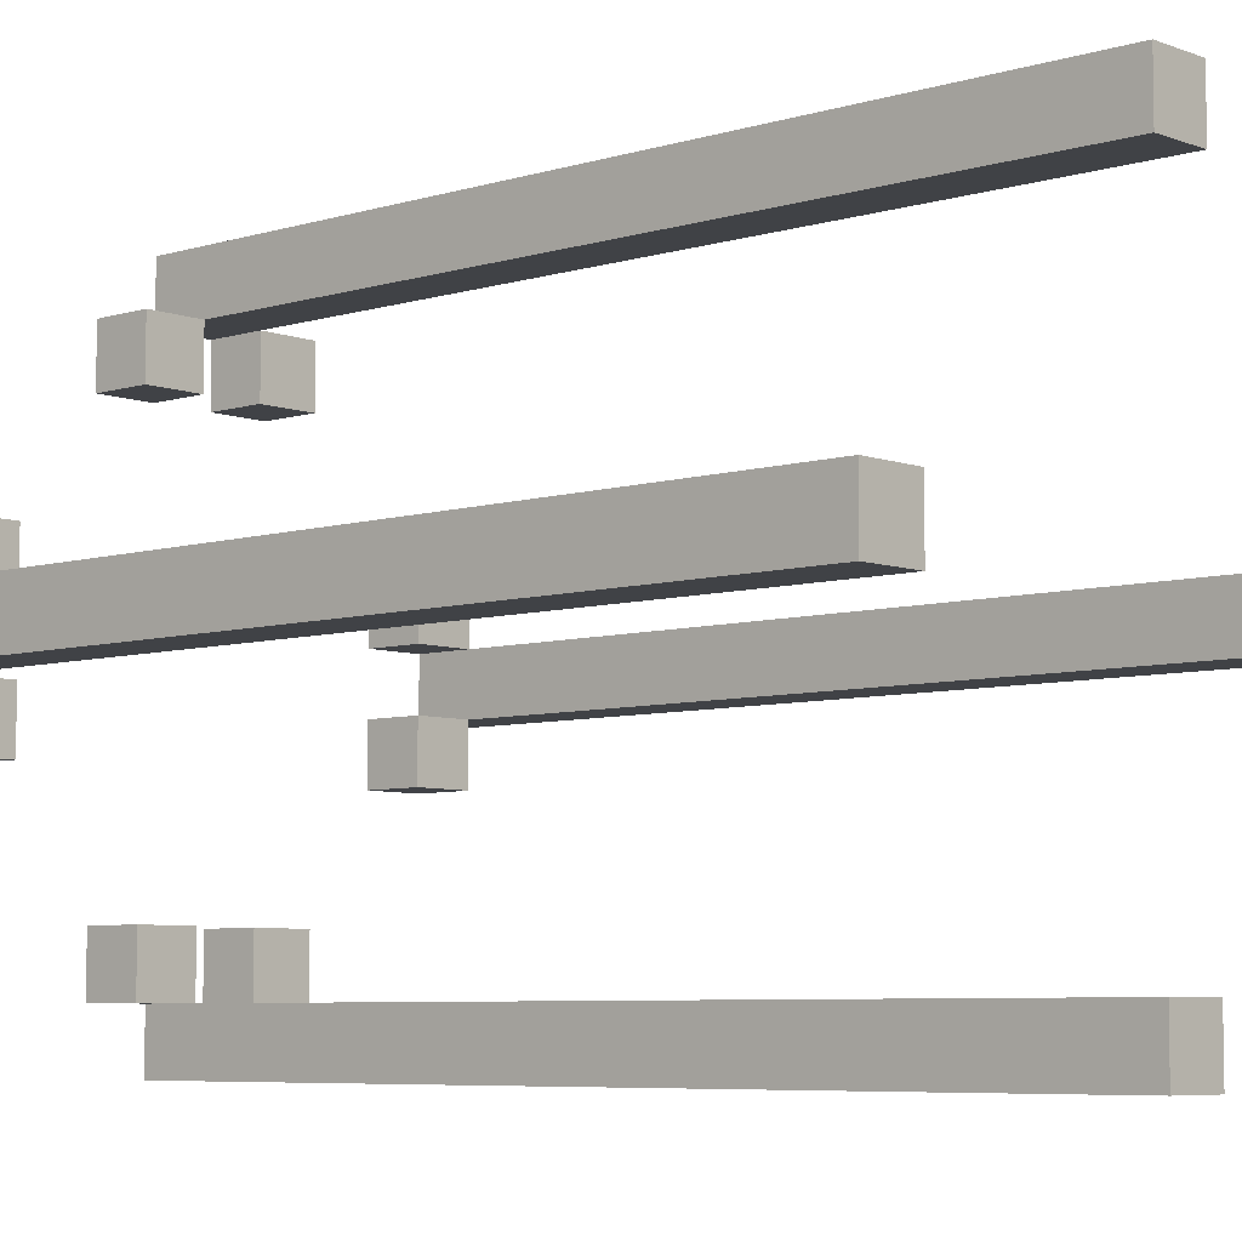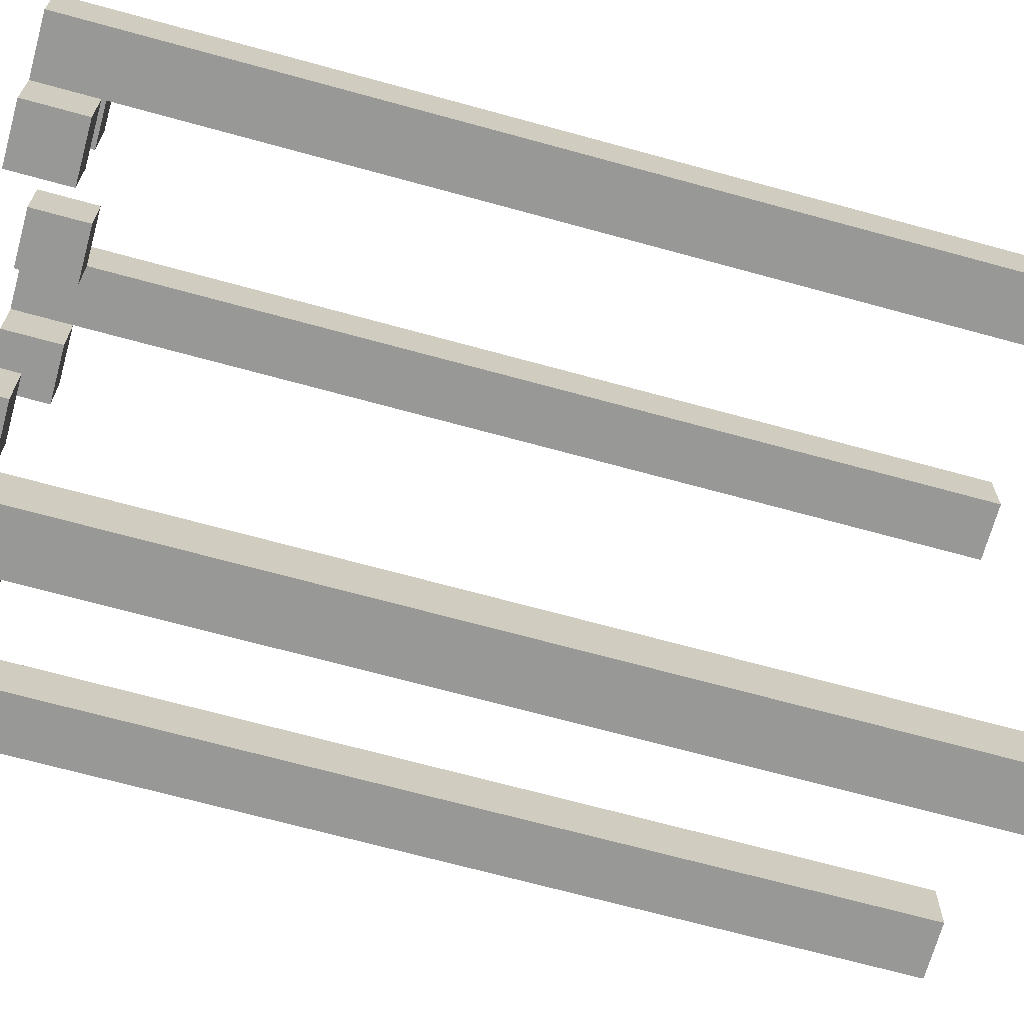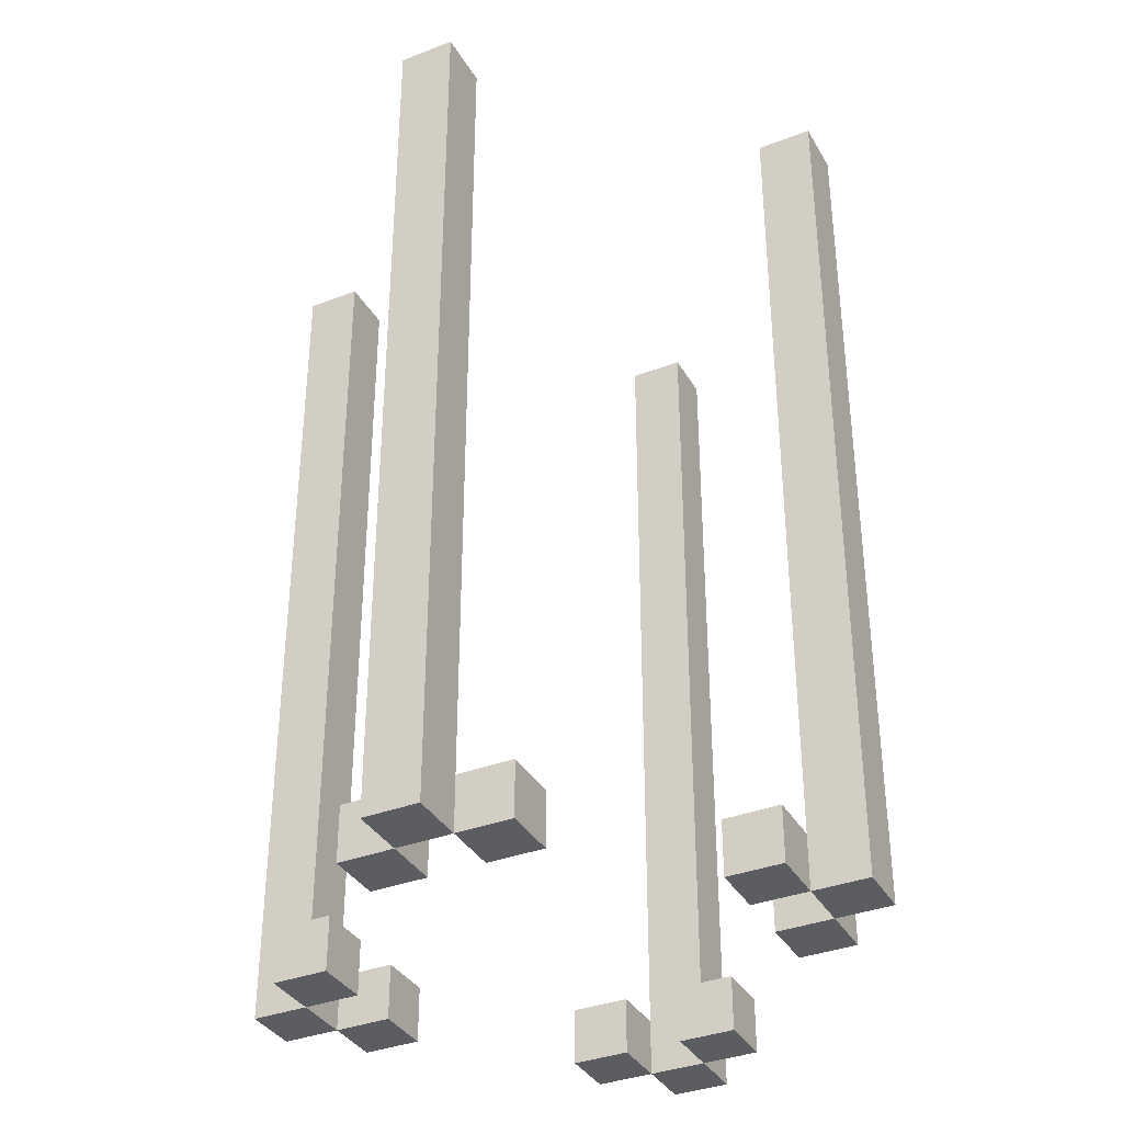
<metadata>
{"format":"obj","ext":"obj","renderer":"f3d","projection":"perspective","resolution":1024,"background":"white","views":[{"elev":-6.4,"azim":132.3,"up":"+Z"},{"elev":-68.5,"azim":74.6,"up":"+Z"},{"elev":-36.0,"azim":116.7,"up":"+Y"}]}
</metadata>
<code>
o Fountain_WaterDrop
v -0.55 -0.8 0.05
v -0.55 -0.8 -0.05
v -0.55 -0.7 0.05
v -0.55 -0.7 -0.05
v -0.55 -0.6 0.05
v -0.55 -0.6 -0.05
v -0.55 -0.4 0.05
v -0.55 -0.4 -0.05
v -0.55 -0.2 0.05
v -0.55 -0.2 -0.05
v -0.55 0.5 0.05
v -0.55 0.5 -0.05
v -0.55 0.8 0.05
v -0.55 0.8 -0.05
v -0.45 -0.8 0.15
v -0.45 -0.8 0.05
v -0.45 -0.8 -0.05
v -0.45 -0.8 -0.15
v -0.45 -0.7 0.15
v -0.45 -0.7 0.05
v -0.45 -0.7 -0.05
v -0.45 -0.7 -0.15
v -0.15 -0.8 0.45
v -0.15 -0.8 0.35
v -0.15 -0.8 -0.35
v -0.15 -0.8 -0.45
v -0.15 -0.7 0.45
v -0.15 -0.7 0.35
v -0.15 -0.7 -0.35
v -0.15 -0.7 -0.45
v -0.05 -0.8 0.55
v -0.05 -0.8 0.45
v -0.05 -0.8 -0.45
v -0.05 -0.8 -0.55
v -0.05 -0.7 0.55
v -0.05 -0.7 0.45
v -0.05 -0.7 -0.45
v -0.05 -0.7 -0.55
v -0.05 -0.6 0.55
v -0.05 -0.6 0.45
v -0.05 -0.6 -0.45
v -0.05 -0.6 -0.55
v -0.05 -0.1 0.55
v -0.05 -0.1 0.45
v -0.05 -0.1 -0.45
v -0.05 -0.1 -0.55
v -0.05 0 0.55
v -0.05 0 0.45
v -0.05 0 -0.45
v -0.05 0 -0.55
v -0.05 0.2 0.55
v -0.05 0.2 0.45
v -0.05 0.5 0.55
v -0.05 0.5 0.45
v -0.05 0.5 -0.45
v -0.05 0.5 -0.55
v -0.05 0.6 -0.45
v -0.05 0.6 -0.55
v -0.05 0.7 0.55
v -0.05 0.7 0.45
v -0.05 0.8 0.55
v -0.05 0.8 0.45
v -0.05 0.8 -0.45
v -0.05 0.8 -0.55
v 0.05 -0.8 0.45
v 0.05 -0.8 0.35
v 0.05 -0.8 -0.35
v 0.05 -0.8 -0.45
v 0.05 -0.7 0.45
v 0.05 -0.7 0.35
v 0.05 -0.7 -0.35
v 0.05 -0.7 -0.45
v 0.35 -0.8 0.15
v 0.35 -0.8 0.05
v 0.35 -0.8 -0.05
v 0.35 -0.8 -0.15
v 0.35 -0.7 0.15
v 0.35 -0.7 0.05
v 0.35 -0.7 -0.05
v 0.35 -0.7 -0.15
v 0.45 -0.8 0.05
v 0.45 -0.8 -0.05
v 0.45 -0.7 0.05
v 0.45 -0.7 -0.05
v 0.45 -0.6 0.05
v 0.45 -0.6 -0.05
v 0.45 -0.5 0.05
v 0.45 -0.5 -0.05
v 0.45 -0.4 0.05
v 0.45 -0.4 -0.05
v 0.45 -0.3 0.05
v 0.45 -0.3 -0.05
v 0.45 0 0.05
v 0.45 0 -0.05
v 0.45 0.6 0.05
v 0.45 0.6 -0.05
v 0.45 0.8 0.05
v 0.45 0.8 -0.05
v -0.45 -0.8 0.05
v -0.45 -0.8 -0.05
v -0.45 -0.7 0.05
v -0.45 -0.7 -0.05
v -0.45 -0.6 0.05
v -0.45 -0.6 -0.05
v -0.45 -0.4 0.05
v -0.45 -0.4 -0.05
v -0.45 -0.2 0.05
v -0.45 -0.2 -0.05
v -0.45 0.5 0.05
v -0.45 0.5 -0.05
v -0.45 0.8 0.05
v -0.45 0.8 -0.05
v -0.35 -0.8 0.15
v -0.35 -0.8 0.05
v -0.35 -0.8 -0.05
v -0.35 -0.8 -0.15
v -0.35 -0.7 0.15
v -0.35 -0.7 0.05
v -0.35 -0.7 -0.05
v -0.35 -0.7 -0.15
v -0.05 -0.8 0.45
v -0.05 -0.8 0.35
v -0.05 -0.8 -0.35
v -0.05 -0.8 -0.45
v -0.05 -0.7 0.45
v -0.05 -0.7 0.35
v -0.05 -0.7 -0.35
v -0.05 -0.7 -0.45
v 0.05 -0.8 0.55
v 0.05 -0.8 0.45
v 0.05 -0.8 -0.45
v 0.05 -0.8 -0.55
v 0.05 -0.7 0.55
v 0.05 -0.7 0.45
v 0.05 -0.7 -0.45
v 0.05 -0.7 -0.55
v 0.05 -0.6 0.55
v 0.05 -0.6 0.45
v 0.05 -0.6 -0.45
v 0.05 -0.6 -0.55
v 0.05 -0.1 0.55
v 0.05 -0.1 0.45
v 0.05 -0.1 -0.45
v 0.05 -0.1 -0.55
v 0.05 0 0.55
v 0.05 0 0.45
v 0.05 0 -0.45
v 0.05 0 -0.55
v 0.05 0.2 0.55
v 0.05 0.2 0.45
v 0.05 0.5 0.55
v 0.05 0.5 0.45
v 0.05 0.5 -0.45
v 0.05 0.5 -0.55
v 0.05 0.6 -0.45
v 0.05 0.6 -0.55
v 0.05 0.7 0.55
v 0.05 0.7 0.45
v 0.05 0.8 0.55
v 0.05 0.8 0.45
v 0.05 0.8 -0.45
v 0.05 0.8 -0.55
v 0.15 -0.8 0.45
v 0.15 -0.8 0.35
v 0.15 -0.8 -0.35
v 0.15 -0.8 -0.45
v 0.15 -0.7 0.45
v 0.15 -0.7 0.35
v 0.15 -0.7 -0.35
v 0.15 -0.7 -0.45
v 0.45 -0.8 0.15
v 0.45 -0.8 0.05
v 0.45 -0.8 -0.05
v 0.45 -0.8 -0.15
v 0.45 -0.7 0.15
v 0.45 -0.7 0.05
v 0.45 -0.7 -0.05
v 0.45 -0.7 -0.15
v 0.55 -0.8 0.05
v 0.55 -0.8 -0.05
v 0.55 -0.7 0.05
v 0.55 -0.7 -0.05
v 0.55 -0.6 0.05
v 0.55 -0.6 -0.05
v 0.55 -0.5 0.05
v 0.55 -0.5 -0.05
v 0.55 -0.4 0.05
v 0.55 -0.4 -0.05
v 0.55 -0.3 0.05
v 0.55 -0.3 -0.05
v 0.55 0 0.05
v 0.55 0 -0.05
v 0.55 0.6 0.05
v 0.55 0.6 -0.05
v 0.55 0.8 0.05
v 0.55 0.8 -0.05
v -0.05 -0.8 0.55
v -0.05 -0.7 0.55
v -0.05 -0.6 0.55
v -0.05 -0.1 0.55
v -0.05 0 0.55
v -0.05 0.2 0.55
v -0.05 0.5 0.55
v -0.05 0.7 0.55
v -0.05 0.8 0.55
v 0.05 -0.8 0.55
v 0.05 -0.7 0.55
v 0.05 -0.6 0.55
v 0.05 -0.1 0.55
v 0.05 0 0.55
v 0.05 0.2 0.55
v 0.05 0.5 0.55
v 0.05 0.7 0.55
v 0.05 0.8 0.55
v -0.15 -0.8 0.45
v -0.15 -0.7 0.45
v -0.05 -0.8 0.45
v -0.05 -0.7 0.45
v 0.05 -0.8 0.45
v 0.05 -0.7 0.45
v 0.15 -0.8 0.45
v 0.15 -0.7 0.45
v -0.45 -0.8 0.15
v -0.45 -0.7 0.15
v -0.35 -0.8 0.15
v -0.35 -0.7 0.15
v 0.35 -0.8 0.15
v 0.35 -0.7 0.15
v 0.45 -0.8 0.15
v 0.45 -0.7 0.15
v -0.55 -0.8 0.05
v -0.55 -0.7 0.05
v -0.55 -0.6 0.05
v -0.55 -0.4 0.05
v -0.55 -0.2 0.05
v -0.55 0.5 0.05
v -0.55 0.8 0.05
v -0.45 -0.8 0.05
v -0.45 -0.7 0.05
v -0.45 -0.6 0.05
v -0.45 -0.4 0.05
v -0.45 -0.2 0.05
v -0.45 0.5 0.05
v -0.45 0.8 0.05
v 0.45 -0.8 0.05
v 0.45 -0.7 0.05
v 0.45 -0.6 0.05
v 0.45 -0.5 0.05
v 0.45 -0.4 0.05
v 0.45 -0.3 0.05
v 0.45 0 0.05
v 0.45 0.6 0.05
v 0.45 0.8 0.05
v 0.55 -0.8 0.05
v 0.55 -0.7 0.05
v 0.55 -0.6 0.05
v 0.55 -0.5 0.05
v 0.55 -0.4 0.05
v 0.55 -0.3 0.05
v 0.55 0 0.05
v 0.55 0.6 0.05
v 0.55 0.8 0.05
v -0.45 -0.8 -0.05
v -0.45 -0.7 -0.05
v -0.35 -0.8 -0.05
v -0.35 -0.7 -0.05
v 0.35 -0.8 -0.05
v 0.35 -0.7 -0.05
v 0.45 -0.8 -0.05
v 0.45 -0.7 -0.05
v -0.15 -0.8 -0.35
v -0.15 -0.7 -0.35
v -0.05 -0.8 -0.35
v -0.05 -0.7 -0.35
v 0.05 -0.8 -0.35
v 0.05 -0.7 -0.35
v 0.15 -0.8 -0.35
v 0.15 -0.7 -0.35
v -0.05 -0.8 -0.45
v -0.05 -0.7 -0.45
v -0.05 -0.6 -0.45
v -0.05 -0.1 -0.45
v -0.05 0 -0.45
v -0.05 0.5 -0.45
v -0.05 0.6 -0.45
v -0.05 0.8 -0.45
v 0.05 -0.8 -0.45
v 0.05 -0.7 -0.45
v 0.05 -0.6 -0.45
v 0.05 -0.1 -0.45
v 0.05 0 -0.45
v 0.05 0.5 -0.45
v 0.05 0.6 -0.45
v 0.05 0.8 -0.45
v -0.05 -0.8 0.45
v -0.05 -0.7 0.45
v -0.05 -0.6 0.45
v -0.05 -0.1 0.45
v -0.05 0 0.45
v -0.05 0.2 0.45
v -0.05 0.5 0.45
v -0.05 0.7 0.45
v -0.05 0.8 0.45
v 0.05 -0.8 0.45
v 0.05 -0.7 0.45
v 0.05 -0.6 0.45
v 0.05 -0.1 0.45
v 0.05 0 0.45
v 0.05 0.2 0.45
v 0.05 0.5 0.45
v 0.05 0.7 0.45
v 0.05 0.8 0.45
v -0.15 -0.8 0.35
v -0.15 -0.7 0.35
v -0.05 -0.8 0.35
v -0.05 -0.7 0.35
v 0.05 -0.8 0.35
v 0.05 -0.7 0.35
v 0.15 -0.8 0.35
v 0.15 -0.7 0.35
v -0.45 -0.8 0.05
v -0.45 -0.7 0.05
v -0.35 -0.8 0.05
v -0.35 -0.7 0.05
v 0.35 -0.8 0.05
v 0.35 -0.7 0.05
v 0.45 -0.8 0.05
v 0.45 -0.7 0.05
v -0.55 -0.8 -0.05
v -0.55 -0.7 -0.05
v -0.55 -0.6 -0.05
v -0.55 -0.4 -0.05
v -0.55 -0.2 -0.05
v -0.55 0.5 -0.05
v -0.55 0.8 -0.05
v -0.45 -0.8 -0.05
v -0.45 -0.7 -0.05
v -0.45 -0.6 -0.05
v -0.45 -0.4 -0.05
v -0.45 -0.2 -0.05
v -0.45 0.5 -0.05
v -0.45 0.8 -0.05
v 0.45 -0.8 -0.05
v 0.45 -0.7 -0.05
v 0.45 -0.6 -0.05
v 0.45 -0.5 -0.05
v 0.45 -0.4 -0.05
v 0.45 -0.3 -0.05
v 0.45 0 -0.05
v 0.45 0.6 -0.05
v 0.45 0.8 -0.05
v 0.55 -0.8 -0.05
v 0.55 -0.7 -0.05
v 0.55 -0.6 -0.05
v 0.55 -0.5 -0.05
v 0.55 -0.4 -0.05
v 0.55 -0.3 -0.05
v 0.55 0 -0.05
v 0.55 0.6 -0.05
v 0.55 0.8 -0.05
v -0.45 -0.8 -0.15
v -0.45 -0.7 -0.15
v -0.35 -0.8 -0.15
v -0.35 -0.7 -0.15
v 0.35 -0.8 -0.15
v 0.35 -0.7 -0.15
v 0.45 -0.8 -0.15
v 0.45 -0.7 -0.15
v -0.15 -0.8 -0.45
v -0.15 -0.7 -0.45
v -0.05 -0.8 -0.45
v -0.05 -0.7 -0.45
v 0.05 -0.8 -0.45
v 0.05 -0.7 -0.45
v 0.15 -0.8 -0.45
v 0.15 -0.7 -0.45
v -0.05 -0.8 -0.55
v -0.05 -0.7 -0.55
v -0.05 -0.6 -0.55
v -0.05 -0.1 -0.55
v -0.05 0 -0.55
v -0.05 0.5 -0.55
v -0.05 0.6 -0.55
v -0.05 0.8 -0.55
v 0.05 -0.8 -0.55
v 0.05 -0.7 -0.55
v 0.05 -0.6 -0.55
v 0.05 -0.1 -0.55
v 0.05 0 -0.55
v 0.05 0.5 -0.55
v 0.05 0.6 -0.55
v 0.05 0.8 -0.55
v -0.05 -0.8 0.55
v 0.05 -0.8 0.55
v -0.15 -0.8 0.45
v -0.05 -0.8 0.45
v 0.05 -0.8 0.45
v 0.15 -0.8 0.45
v -0.15 -0.8 0.35
v -0.05 -0.8 0.35
v 0.05 -0.8 0.35
v 0.15 -0.8 0.35
v -0.45 -0.8 0.15
v -0.35 -0.8 0.15
v 0.35 -0.8 0.15
v 0.45 -0.8 0.15
v -0.55 -0.8 0.05
v -0.45 -0.8 0.05
v -0.35 -0.8 0.05
v 0.35 -0.8 0.05
v 0.45 -0.8 0.05
v 0.55 -0.8 0.05
v -0.55 -0.8 -0.05
v -0.45 -0.8 -0.05
v -0.35 -0.8 -0.05
v 0.35 -0.8 -0.05
v 0.45 -0.8 -0.05
v 0.55 -0.8 -0.05
v -0.45 -0.8 -0.15
v -0.35 -0.8 -0.15
v 0.35 -0.8 -0.15
v 0.45 -0.8 -0.15
v -0.15 -0.8 -0.35
v -0.05 -0.8 -0.35
v 0.05 -0.8 -0.35
v 0.15 -0.8 -0.35
v -0.15 -0.8 -0.45
v -0.05 -0.8 -0.45
v 0.05 -0.8 -0.45
v 0.15 -0.8 -0.45
v -0.05 -0.8 -0.55
v 0.05 -0.8 -0.55
v -0.15 -0.7 0.45
v -0.05 -0.7 0.45
v 0.05 -0.7 0.45
v 0.15 -0.7 0.45
v -0.15 -0.7 0.35
v -0.05 -0.7 0.35
v 0.05 -0.7 0.35
v 0.15 -0.7 0.35
v -0.45 -0.7 0.15
v -0.35 -0.7 0.15
v 0.35 -0.7 0.15
v 0.45 -0.7 0.15
v -0.45 -0.7 0.05
v -0.35 -0.7 0.05
v 0.35 -0.7 0.05
v 0.45 -0.7 0.05
v -0.45 -0.7 -0.05
v -0.35 -0.7 -0.05
v 0.35 -0.7 -0.05
v 0.45 -0.7 -0.05
v -0.45 -0.7 -0.15
v -0.35 -0.7 -0.15
v 0.35 -0.7 -0.15
v 0.45 -0.7 -0.15
v -0.15 -0.7 -0.35
v -0.05 -0.7 -0.35
v 0.05 -0.7 -0.35
v 0.15 -0.7 -0.35
v -0.15 -0.7 -0.45
v -0.05 -0.7 -0.45
v 0.05 -0.7 -0.45
v 0.15 -0.7 -0.45
v -0.05 0.8 0.55
v 0.05 0.8 0.55
v -0.05 0.8 0.45
v 0.05 0.8 0.45
v -0.55 0.8 0.05
v -0.45 0.8 0.05
v 0.45 0.8 0.05
v 0.55 0.8 0.05
v -0.55 0.8 -0.05
v -0.45 0.8 -0.05
v 0.45 0.8 -0.05
v 0.55 0.8 -0.05
v -0.05 0.8 -0.45
v 0.05 0.8 -0.45
v -0.05 0.8 -0.55
v 0.05 0.8 -0.55
f 3 2 1
f 4 2 3
f 5 4 3
f 6 4 5
f 7 6 5
f 8 6 7
f 9 8 7
f 10 8 9
f 11 10 9
f 12 10 11
f 13 12 11
f 14 12 13
f 19 16 15
f 20 16 19
f 21 18 17
f 22 18 21
f 27 24 23
f 28 24 27
f 29 26 25
f 30 26 29
f 35 32 31
f 36 32 35
f 37 34 33
f 38 34 37
f 39 36 35
f 40 36 39
f 41 38 37
f 42 38 41
f 43 40 39
f 44 40 43
f 45 42 41
f 46 42 45
f 47 44 43
f 48 44 47
f 49 46 45
f 50 46 49
f 51 48 47
f 52 48 51
f 53 52 51
f 54 52 53
f 55 50 49
f 56 50 55
f 57 56 55
f 58 56 57
f 59 54 53
f 60 54 59
f 61 60 59
f 62 60 61
f 63 58 57
f 64 58 63
f 69 66 65
f 70 66 69
f 71 68 67
f 72 68 71
f 77 74 73
f 78 74 77
f 79 76 75
f 80 76 79
f 83 82 81
f 84 82 83
f 85 84 83
f 86 84 85
f 87 86 85
f 88 86 87
f 89 88 87
f 90 88 89
f 91 90 89
f 92 90 91
f 93 92 91
f 94 92 93
f 95 94 93
f 96 94 95
f 97 96 95
f 98 96 97
f 99 100 101
f 101 100 102
f 101 102 103
f 103 102 104
f 103 104 105
f 105 104 106
f 105 106 107
f 107 106 108
f 107 108 109
f 109 108 110
f 109 110 111
f 111 110 112
f 113 114 117
f 117 114 118
f 115 116 119
f 119 116 120
f 121 122 125
f 125 122 126
f 123 124 127
f 127 124 128
f 129 130 133
f 133 130 134
f 131 132 135
f 135 132 136
f 133 134 137
f 137 134 138
f 135 136 139
f 139 136 140
f 137 138 141
f 141 138 142
f 139 140 143
f 143 140 144
f 141 142 145
f 145 142 146
f 143 144 147
f 147 144 148
f 145 146 149
f 149 146 150
f 149 150 151
f 151 150 152
f 147 148 153
f 153 148 154
f 153 154 155
f 155 154 156
f 151 152 157
f 157 152 158
f 157 158 159
f 159 158 160
f 155 156 161
f 161 156 162
f 163 164 167
f 167 164 168
f 165 166 169
f 169 166 170
f 171 172 175
f 175 172 176
f 173 174 177
f 177 174 178
f 179 180 181
f 181 180 182
f 181 182 183
f 183 182 184
f 183 184 185
f 185 184 186
f 185 186 187
f 187 186 188
f 187 188 189
f 189 188 190
f 189 190 191
f 191 190 192
f 191 192 193
f 193 192 194
f 193 194 195
f 195 194 196
f 206 198 197
f 207 199 198
f 207 198 206
f 208 200 199
f 208 199 207
f 209 201 200
f 209 200 208
f 210 202 201
f 210 201 209
f 211 203 202
f 211 202 210
f 212 204 203
f 212 203 211
f 213 205 204
f 213 204 212
f 214 205 213
f 217 216 215
f 218 216 217
f 221 220 219
f 222 220 221
f 225 224 223
f 226 224 225
f 229 228 227
f 230 228 229
f 238 232 231
f 239 233 232
f 239 232 238
f 240 234 233
f 240 233 239
f 241 235 234
f 241 234 240
f 242 236 235
f 242 235 241
f 243 237 236
f 243 236 242
f 244 237 243
f 254 246 245
f 255 247 246
f 255 246 254
f 256 248 247
f 256 247 255
f 257 249 248
f 257 248 256
f 258 250 249
f 258 249 257
f 259 251 250
f 259 250 258
f 260 252 251
f 260 251 259
f 261 253 252
f 261 252 260
f 262 253 261
f 265 264 263
f 266 264 265
f 269 268 267
f 270 268 269
f 273 272 271
f 274 272 273
f 277 276 275
f 278 276 277
f 287 280 279
f 288 281 280
f 288 280 287
f 289 282 281
f 289 281 288
f 290 283 282
f 290 282 289
f 291 284 283
f 291 283 290
f 292 285 284
f 292 284 291
f 293 286 285
f 293 285 292
f 294 286 293
f 295 296 304
f 296 297 305
f 304 296 305
f 297 298 306
f 305 297 306
f 298 299 307
f 306 298 307
f 299 300 308
f 307 299 308
f 300 301 309
f 308 300 309
f 301 302 310
f 309 301 310
f 302 303 311
f 310 302 311
f 311 303 312
f 313 314 315
f 315 314 316
f 317 318 319
f 319 318 320
f 321 322 323
f 323 322 324
f 325 326 327
f 327 326 328
f 329 330 336
f 330 331 337
f 336 330 337
f 331 332 338
f 337 331 338
f 332 333 339
f 338 332 339
f 333 334 340
f 339 333 340
f 334 335 341
f 340 334 341
f 341 335 342
f 343 344 352
f 344 345 353
f 352 344 353
f 345 346 354
f 353 345 354
f 346 347 355
f 354 346 355
f 347 348 356
f 355 347 356
f 348 349 357
f 356 348 357
f 349 350 358
f 357 349 358
f 350 351 359
f 358 350 359
f 359 351 360
f 361 362 363
f 363 362 364
f 365 366 367
f 367 366 368
f 369 370 371
f 371 370 372
f 373 374 375
f 375 374 376
f 377 378 385
f 378 379 386
f 385 378 386
f 379 380 387
f 386 379 387
f 380 381 388
f 387 380 388
f 381 382 389
f 388 381 389
f 382 383 390
f 389 382 390
f 383 384 391
f 390 383 391
f 391 384 392
f 396 394 393
f 397 394 396
f 399 396 395
f 400 396 399
f 401 398 397
f 402 398 401
f 408 404 403
f 409 404 408
f 410 406 405
f 411 406 410
f 413 408 407
f 414 408 413
f 417 412 411
f 418 412 417
f 419 415 414
f 420 415 419
f 421 417 416
f 422 417 421
f 427 424 423
f 428 424 427
f 429 426 425
f 430 426 429
f 431 429 428
f 432 429 431
f 433 434 437
f 437 434 438
f 435 436 439
f 439 436 440
f 441 442 445
f 445 442 446
f 443 444 447
f 447 444 448
f 449 450 453
f 453 450 454
f 451 452 455
f 455 452 456
f 457 458 461
f 461 458 462
f 459 460 463
f 463 460 464
f 465 466 467
f 467 466 468
f 469 470 473
f 473 470 474
f 471 472 475
f 475 472 476
f 477 478 479
f 479 478 480

</code>
